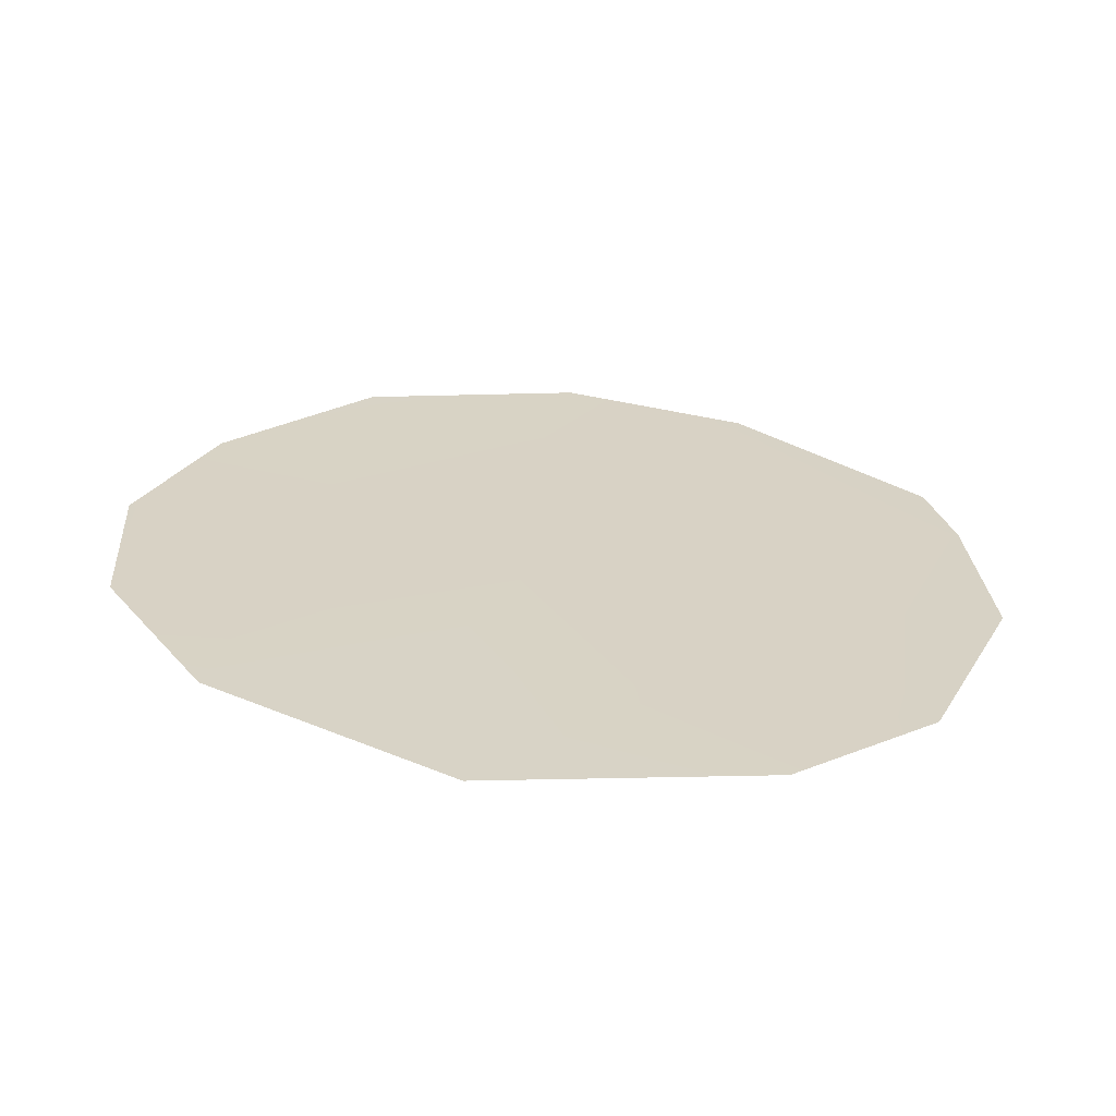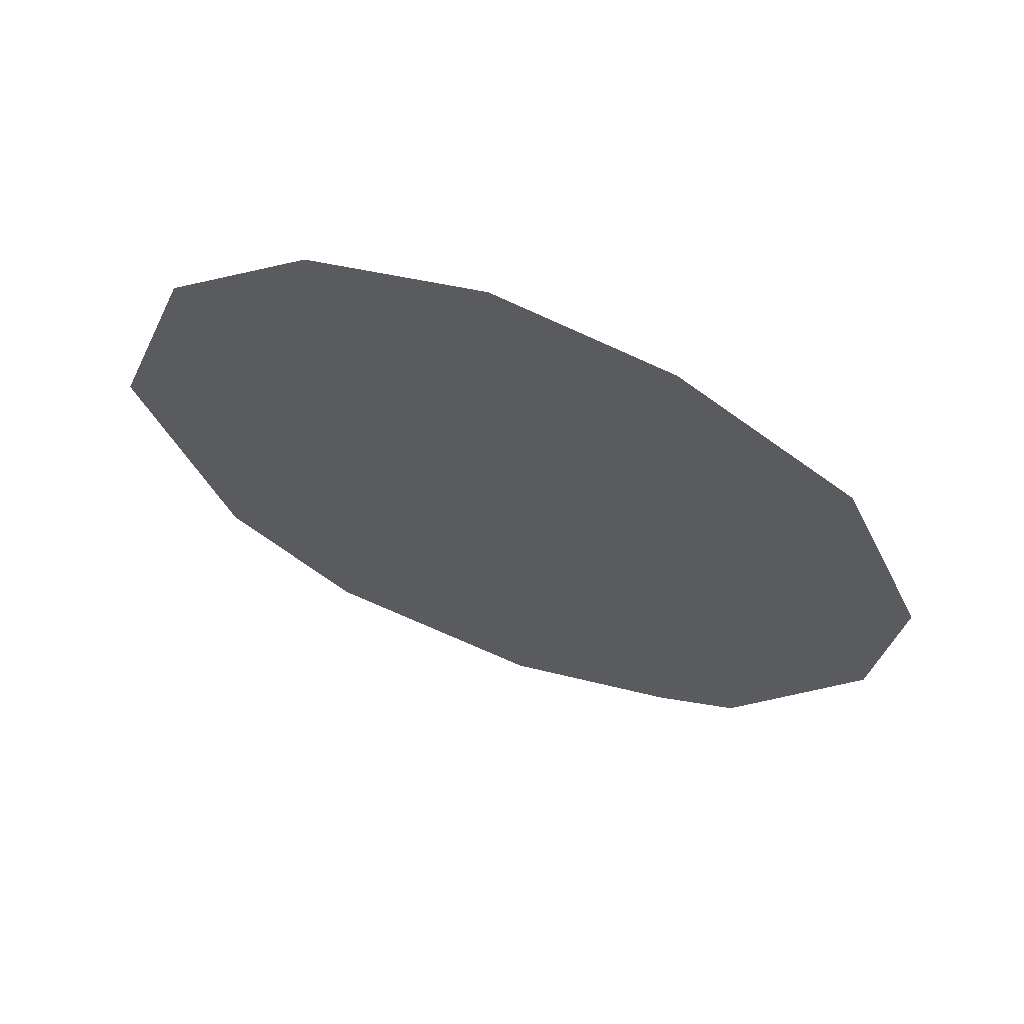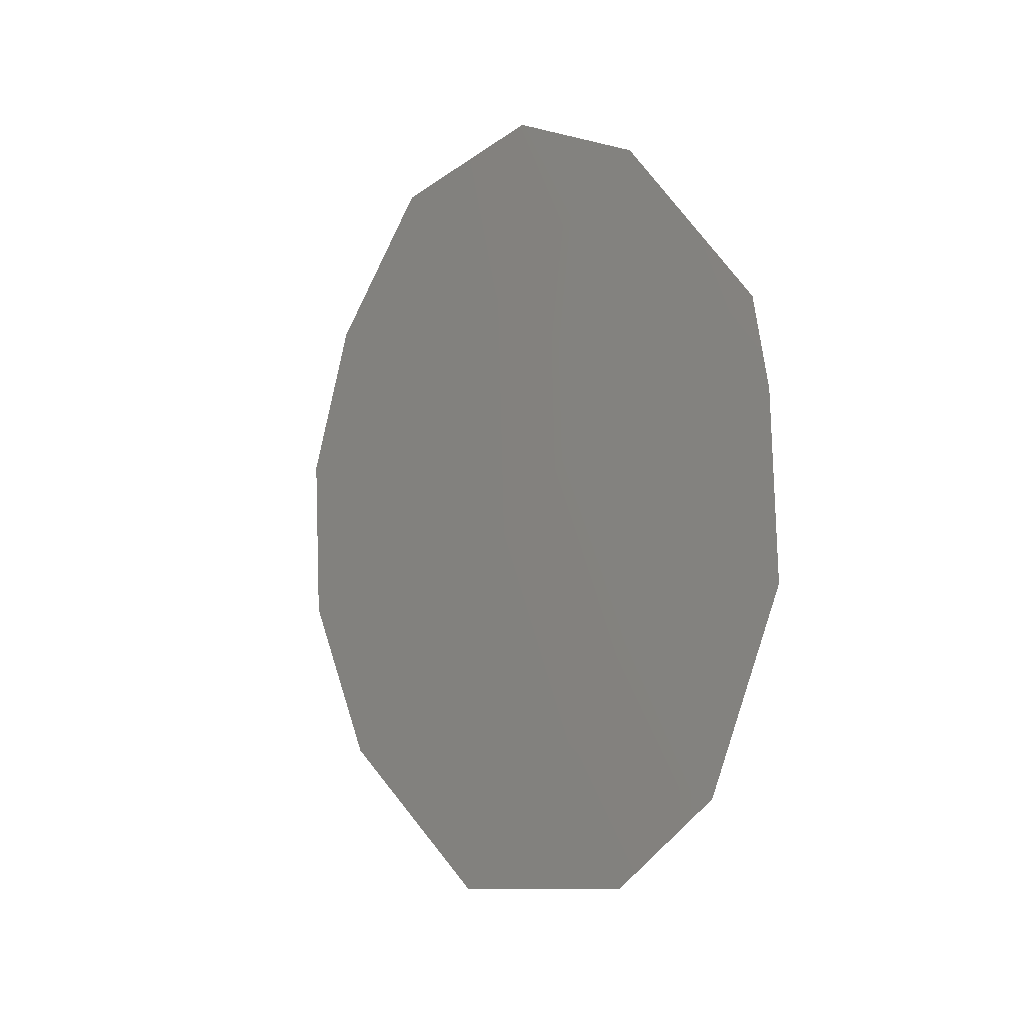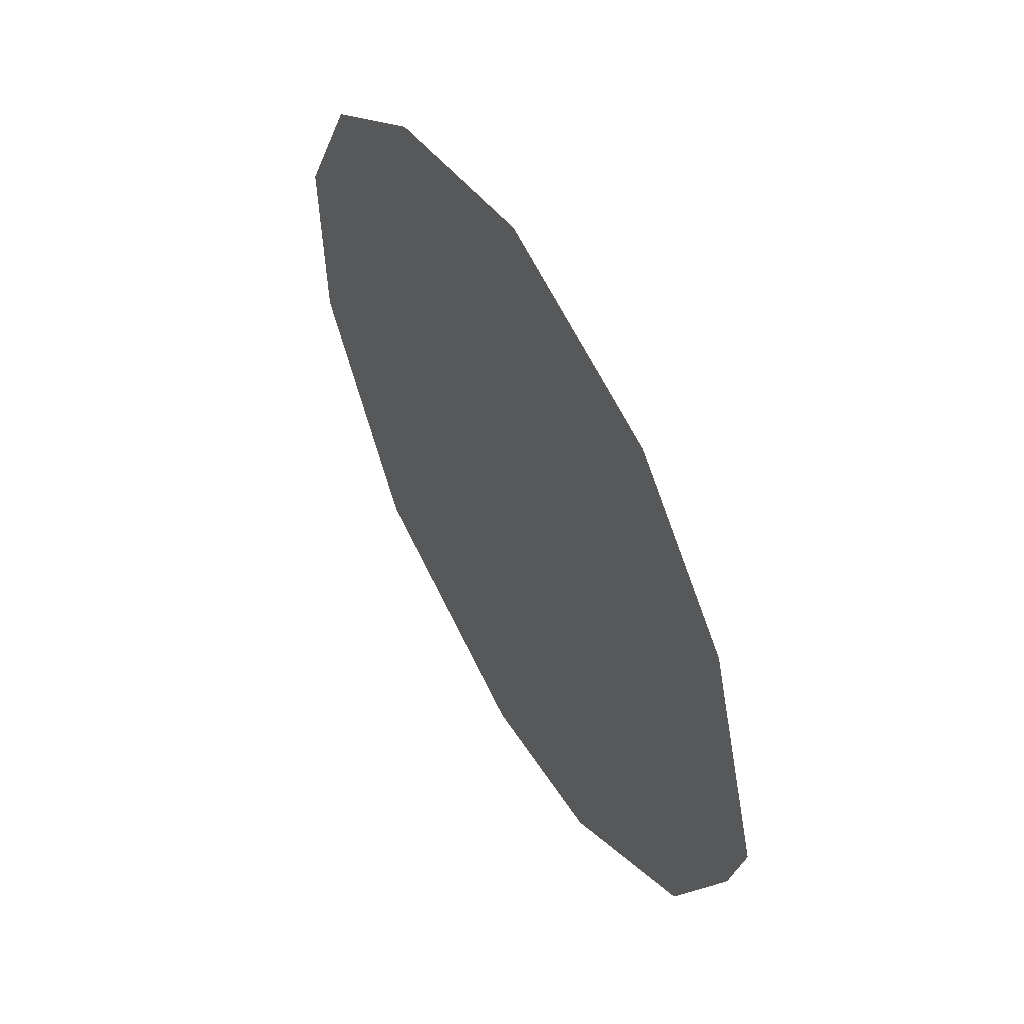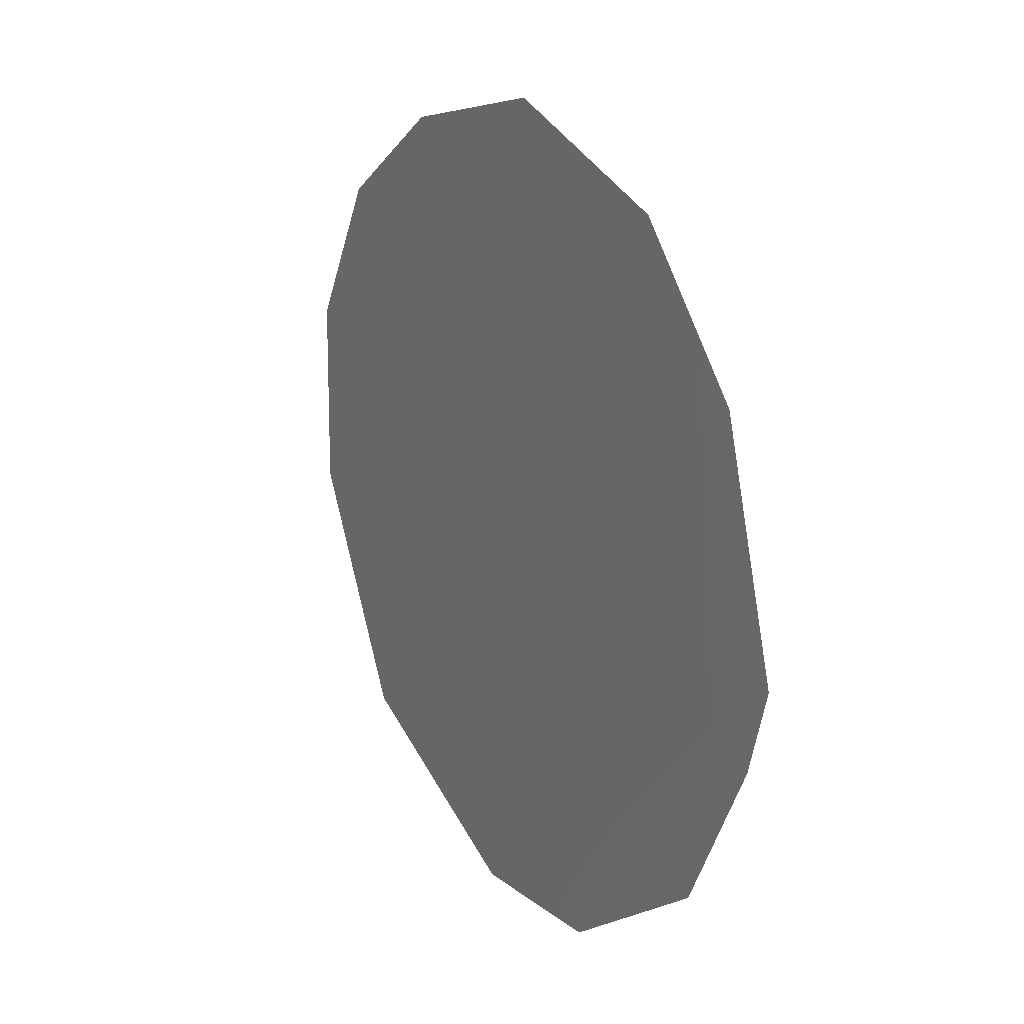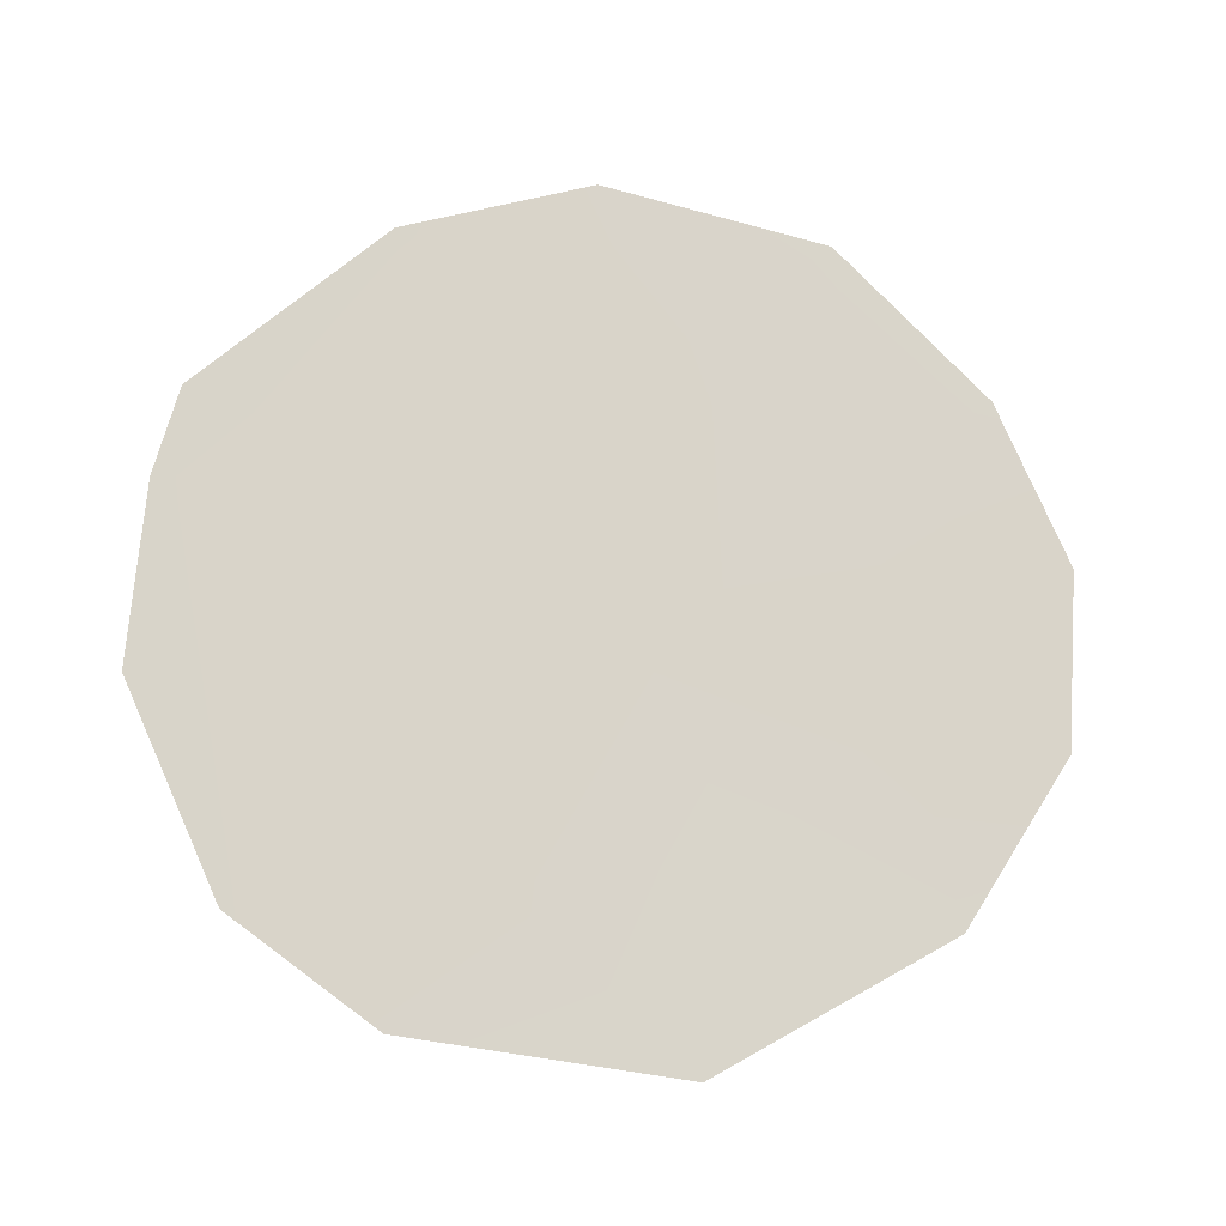
<metadata>
{"format":"obj","ext":"obj","renderer":"f3d","projection":"perspective","resolution":1024,"background":"white","views":[{"elev":-62.3,"azim":112.4,"up":"+Y"},{"elev":37.5,"azim":112.7,"up":"+Z"},{"elev":-0.6,"azim":172.0,"up":"+Y"},{"elev":-9.3,"azim":165.9,"up":"+Z"},{"elev":-43.2,"azim":164.4,"up":"+Z"},{"elev":-15.2,"azim":-71.6,"up":"+Y"}]}
</metadata>
<code>
v -86.94 5.871 83.35
v -88.28 7.477 80.7
v -85.27 5.557 86.71
v -88.24 9.086 80.84
v -88.15 9.871 81.04
v -85.75 11.39 85.87
v -86.21 4.36 84.8
v -84.84 8.621 87.66
v -84.87 7.042 87.56
v -86.65 11.84 84.07
v -86.06 6.104 85.12
v -87.4 11.34 82.55
v -85.47 7.361 86.34
v -87.31 4.698 82.57
v -86.47 10.2 84.4
v -85.14 10.07 87.08
v -86.44 7.808 84.39
v -87.53 7.378 82.2
v -87.89 5.633 81.43
v -85.63 9.3 86.07
v -87.28 9.163 82.72
f 21 4 5
f 11 1 17
f 7 11 3
f 4 18 2
f 21 18 4
f 12 10 15
f 5 12 21
f 15 6 20
f 13 8 9
f 8 13 20
f 7 1 11
f 1 7 14
f 3 13 9
f 17 13 11
f 11 13 3
f 14 19 1
f 15 10 6
f 16 8 20
f 1 18 17
f 19 18 1
f 18 19 2
f 20 13 17
f 20 6 16
f 18 21 17
f 21 15 17
f 15 21 12
f 20 17 15

</code>
